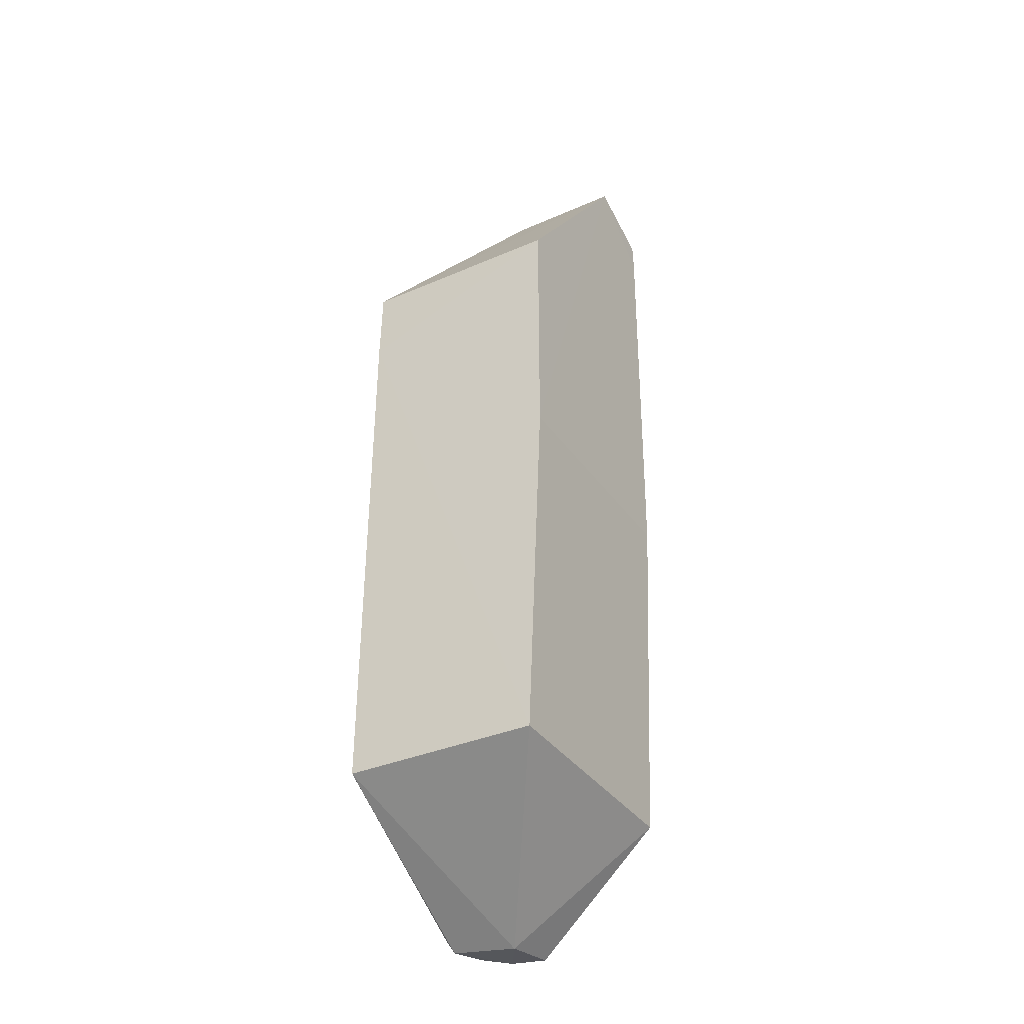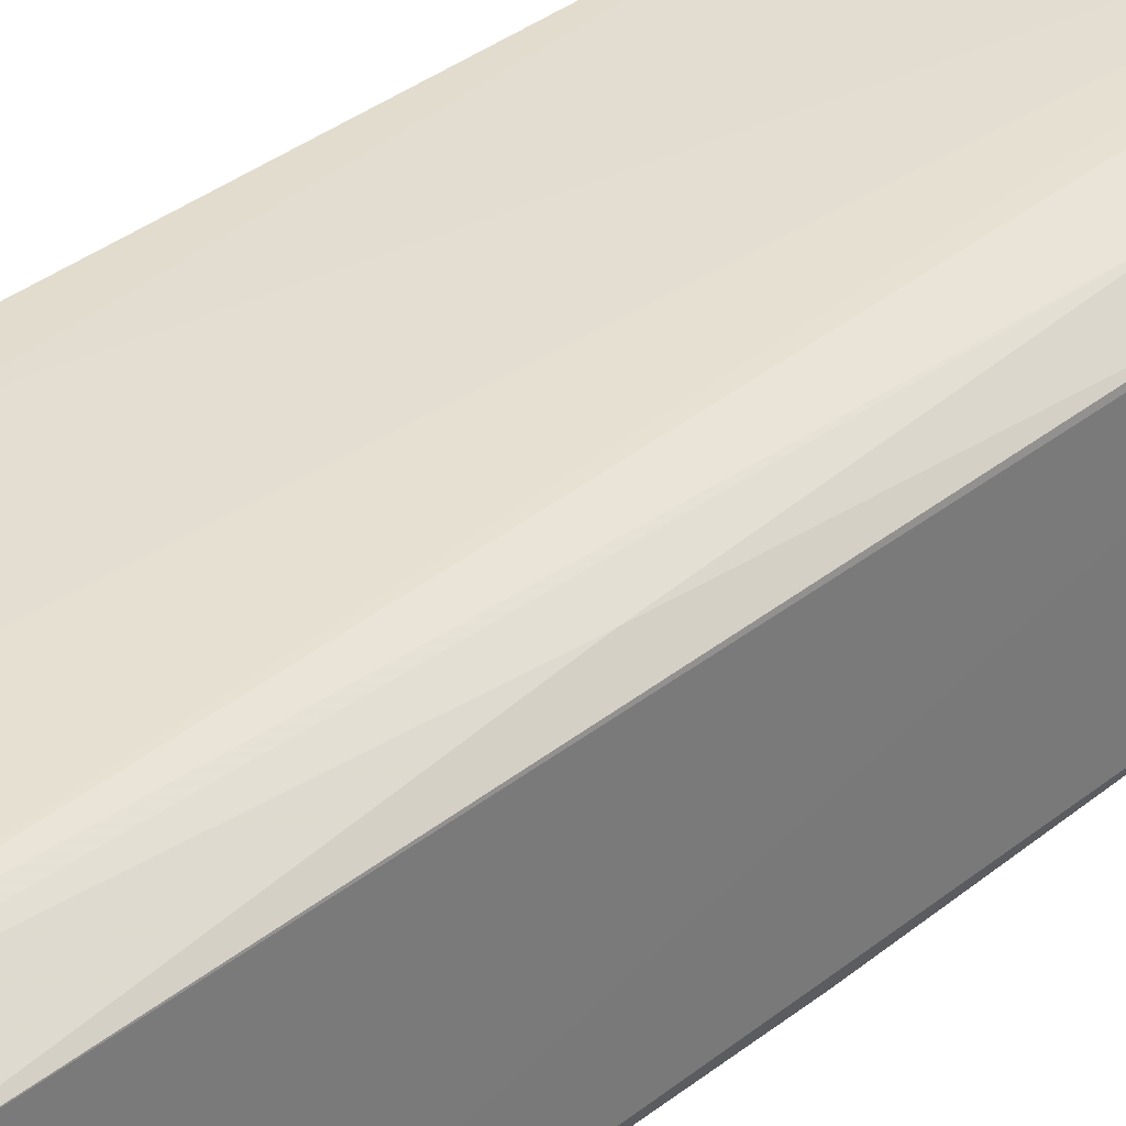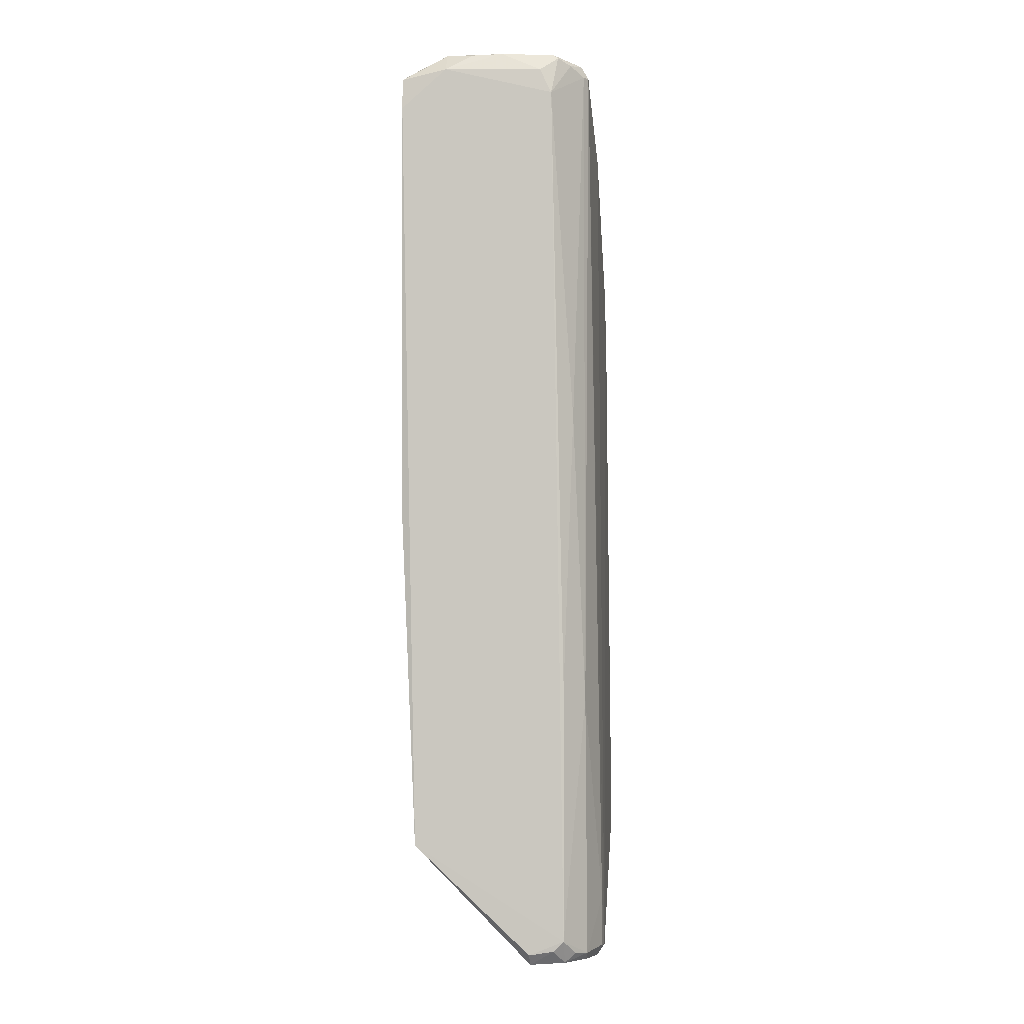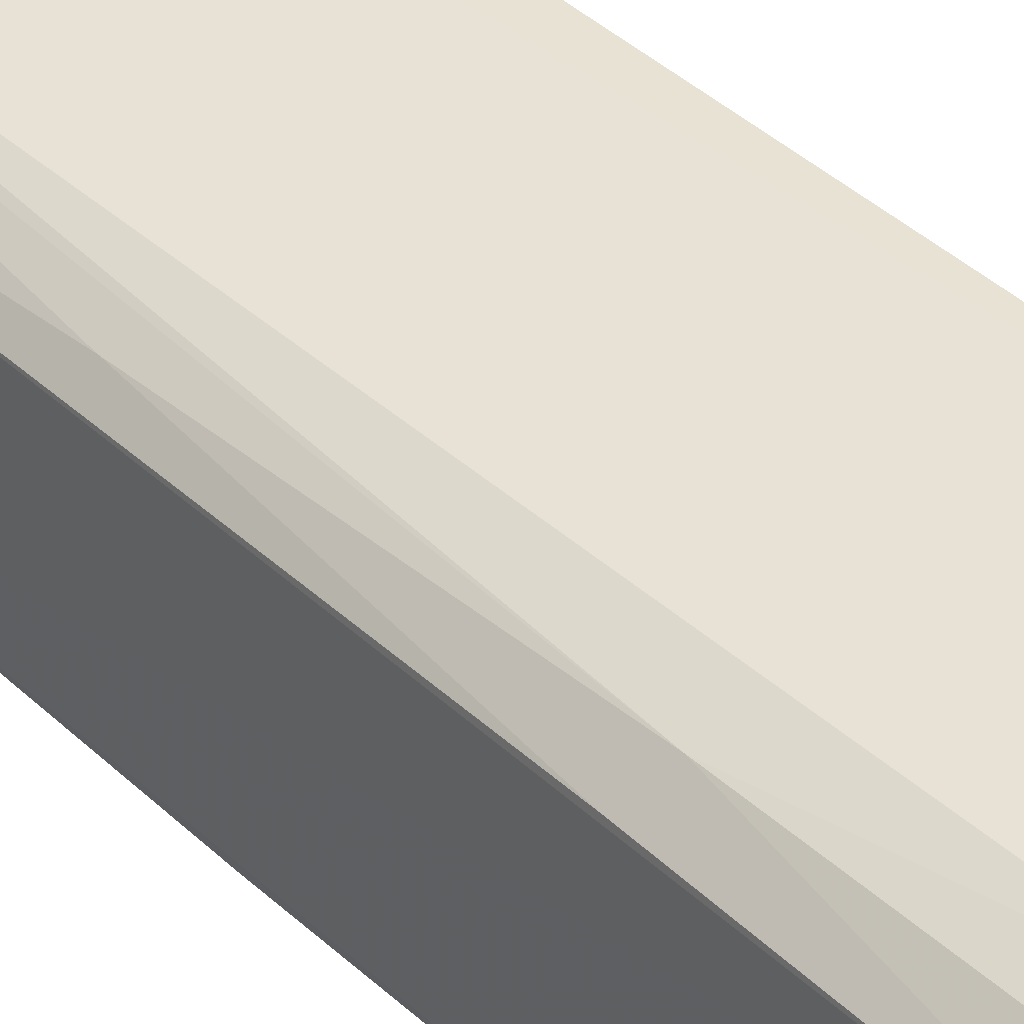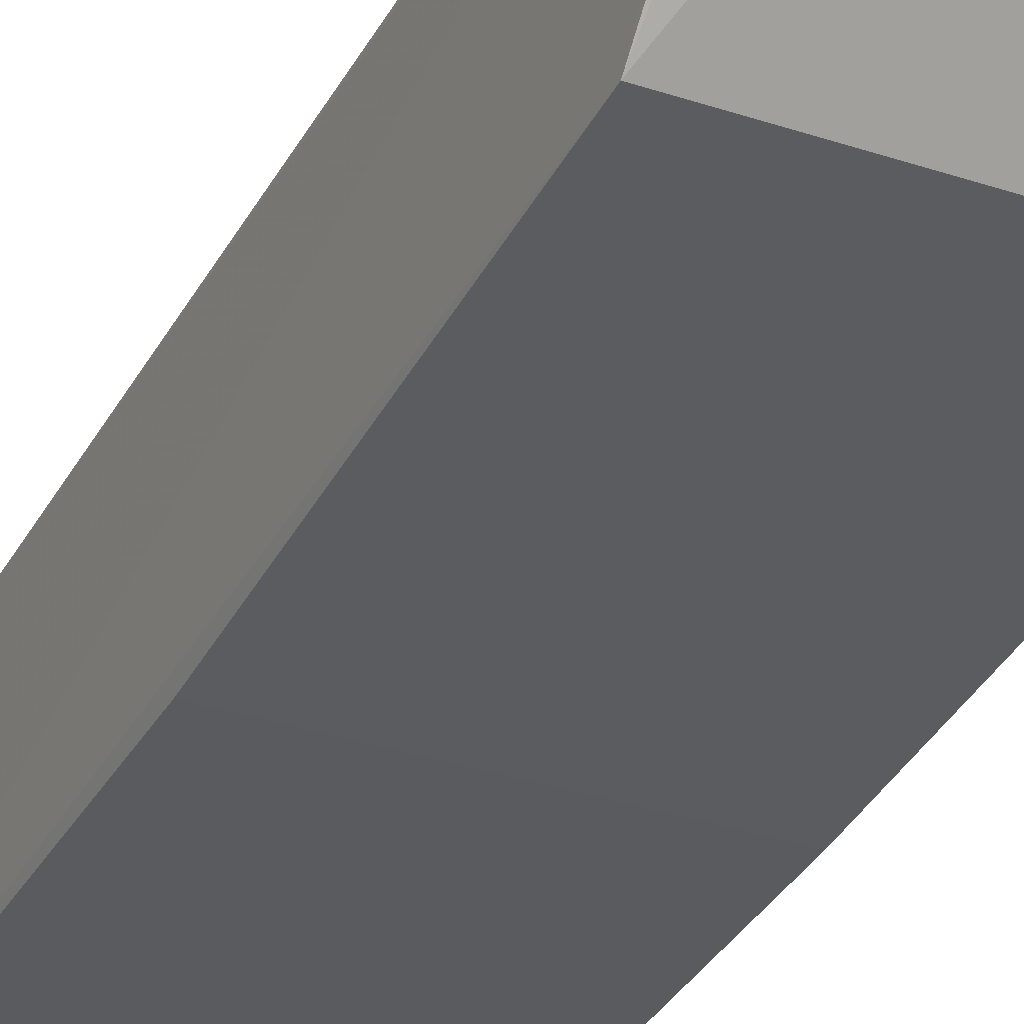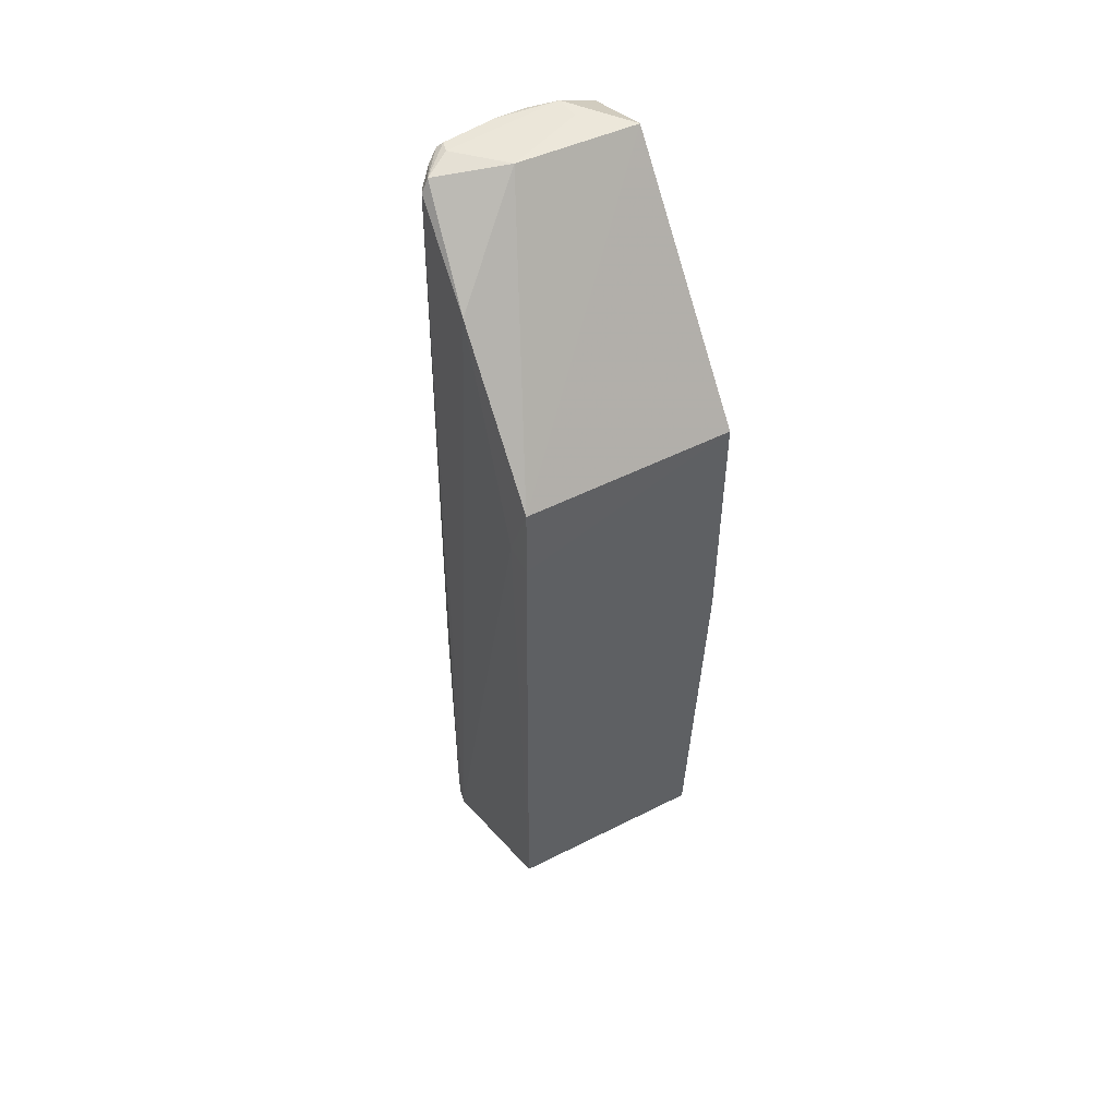
<metadata>
{"format":"obj","ext":"obj","renderer":"f3d","projection":"perspective","resolution":1024,"background":"white","views":[{"elev":-35.2,"azim":120.0,"up":"+Y"},{"elev":33.7,"azim":-136.9,"up":"+Z"},{"elev":-2.8,"azim":-85.5,"up":"+Y"},{"elev":40.3,"azim":-40.7,"up":"+Z"},{"elev":-33.0,"azim":-24.7,"up":"+Z"},{"elev":51.7,"azim":61.3,"up":"+Y"}]}
</metadata>
<code>
v -0.007102 0.008284 0.02948
v -0.00709 -0.01109 0.02967
v -0.007105 0.0002478 0.02291
v -0.01508 0.01442 0.02291
v -0.01432 -0.006351 0.02898
v -0.007105 0.008281 0.02291
v -0.01268 -0.01469 0.02955
v -0.01357 0.01476 0.0291
v -0.01267 0.01532 0.0229
v -0.007076 0.005877 0.02953
v -0.007105 -0.01109 0.02338
v -0.01512 -0.01111 0.0234
v -0.01506 0.01391 0.02791
v -0.01314 -0.01301 0.02949
v -0.01506 0.0002466 0.02291
v -0.01475 0.01533 0.02625
v -0.01276 0.0154 0.02671
v -0.008041 0.005918 0.02951
v -0.01278 -0.01528 0.02716
v -0.01462 0.003043 0.02861
v -0.01509 -0.01417 0.02828
v -0.01513 0.01345 0.02291
v -0.01453 0.01537 0.02437
v -0.01462 0.01518 0.02812
v -0.01511 0.01475 0.02436
v -0.01088 0.01253 0.02933
v -0.0127 -0.01505 0.0293
v -0.01381 0.01474 0.02895
v -0.01506 -0.005924 0.0283
v -0.0142 -0.01469 0.02903
v -0.01479 -0.015 0.02718
v -0.01375 0.01539 0.02433
v -0.01415 0.01535 0.02805
v -0.01501 0.0147 0.02753
v -0.01477 0.0153 0.02524
v -0.01362 0.01515 0.02887
v -0.01427 0.01501 0.02852
v -0.01313 -0.01463 0.02947
v -0.01508 -0.01463 0.02715
v -0.01464 -0.01494 0.02831
v -0.01453 0.01532 0.02795
v -0.01392 -0.01493 0.02899
v -0.01463 -0.01462 0.02865
v -0.01507 -0.01451 0.02795
f 9 6 3
f 9 1 6
f 10 6 1
f 10 3 6
f 11 10 2
f 11 3 10
f 14 8 5
f 14 7 8
f 15 9 3
f 15 3 11
f 15 11 12
f 17 1 9
f 18 7 2
f 18 2 10
f 18 10 1
f 19 11 2
f 19 12 11
f 22 21 13
f 22 12 21
f 22 15 12
f 22 4 9
f 22 9 15
f 23 9 4
f 25 22 13
f 25 4 22
f 25 23 4
f 26 1 17
f 26 18 1
f 26 8 7
f 26 7 18
f 27 19 2
f 27 2 7
f 28 20 5
f 28 5 8
f 28 13 20
f 29 20 13
f 29 13 21
f 29 21 5
f 29 5 20
f 30 14 5
f 30 5 21
f 31 12 19
f 32 17 9
f 32 9 23
f 33 23 16
f 33 32 23
f 33 17 32
f 34 24 16
f 34 13 24
f 34 25 13
f 34 16 25
f 35 25 16
f 35 16 23
f 35 23 25
f 36 26 17
f 36 8 26
f 36 17 33
f 37 24 13
f 37 13 28
f 37 36 24
f 37 28 8
f 37 8 36
f 38 7 14
f 38 14 30
f 38 27 7
f 39 21 12
f 39 12 31
f 40 31 19
f 40 19 27
f 41 33 16
f 41 16 24
f 41 36 33
f 41 24 36
f 42 38 30
f 42 27 38
f 42 40 27
f 42 30 40
f 43 40 30
f 43 30 21
f 43 21 40
f 44 39 31
f 44 31 40
f 44 40 21
f 44 21 39

</code>
